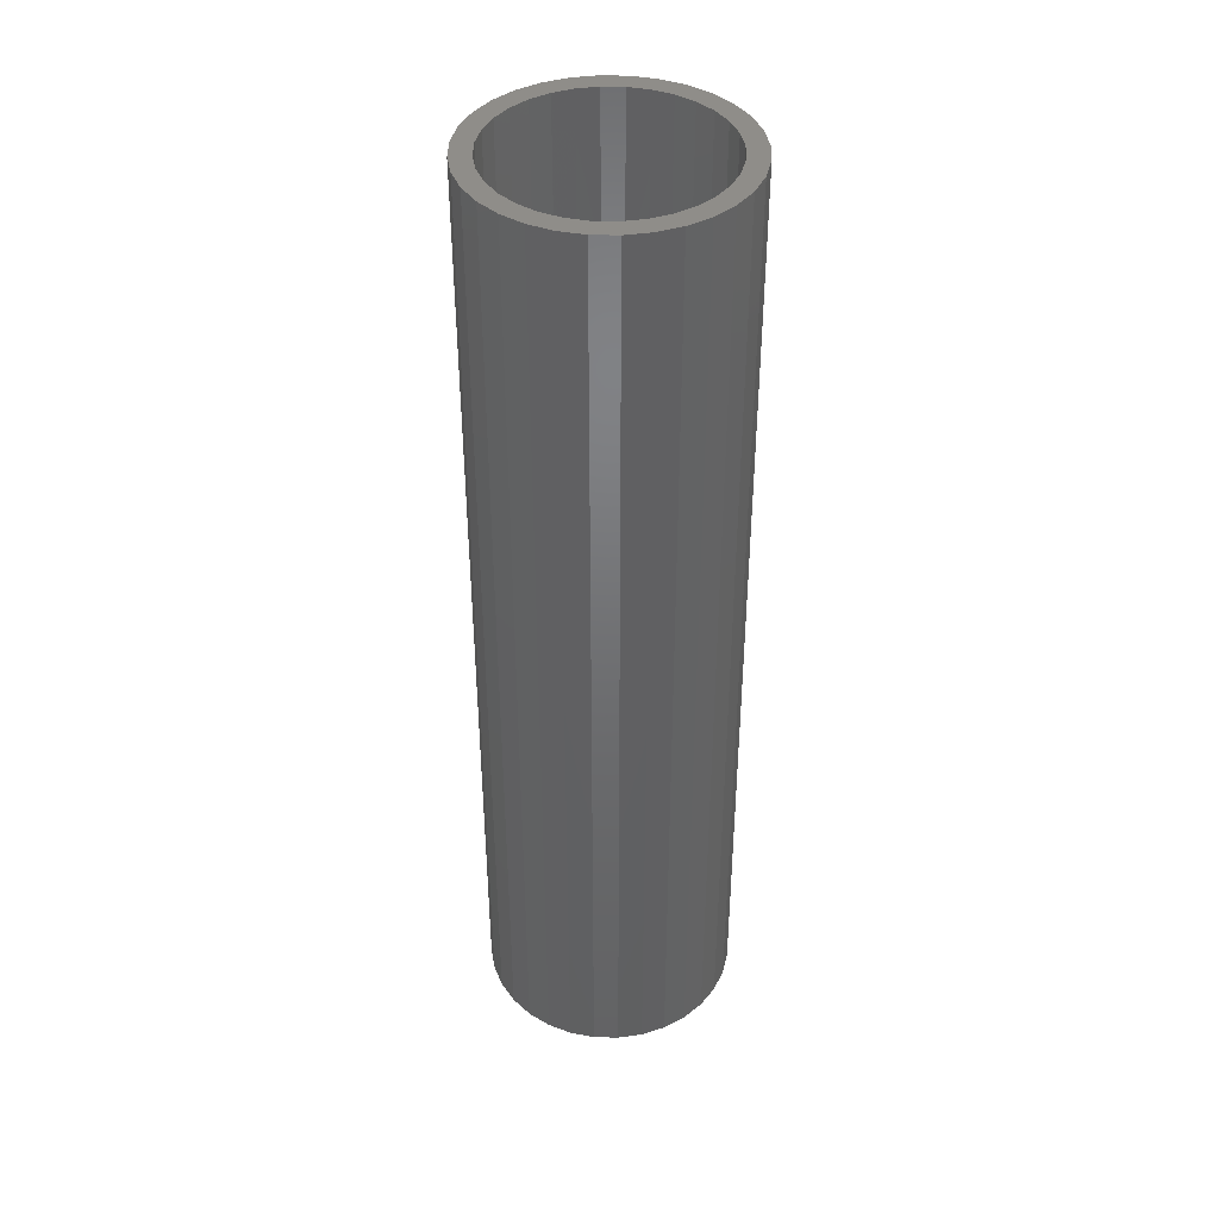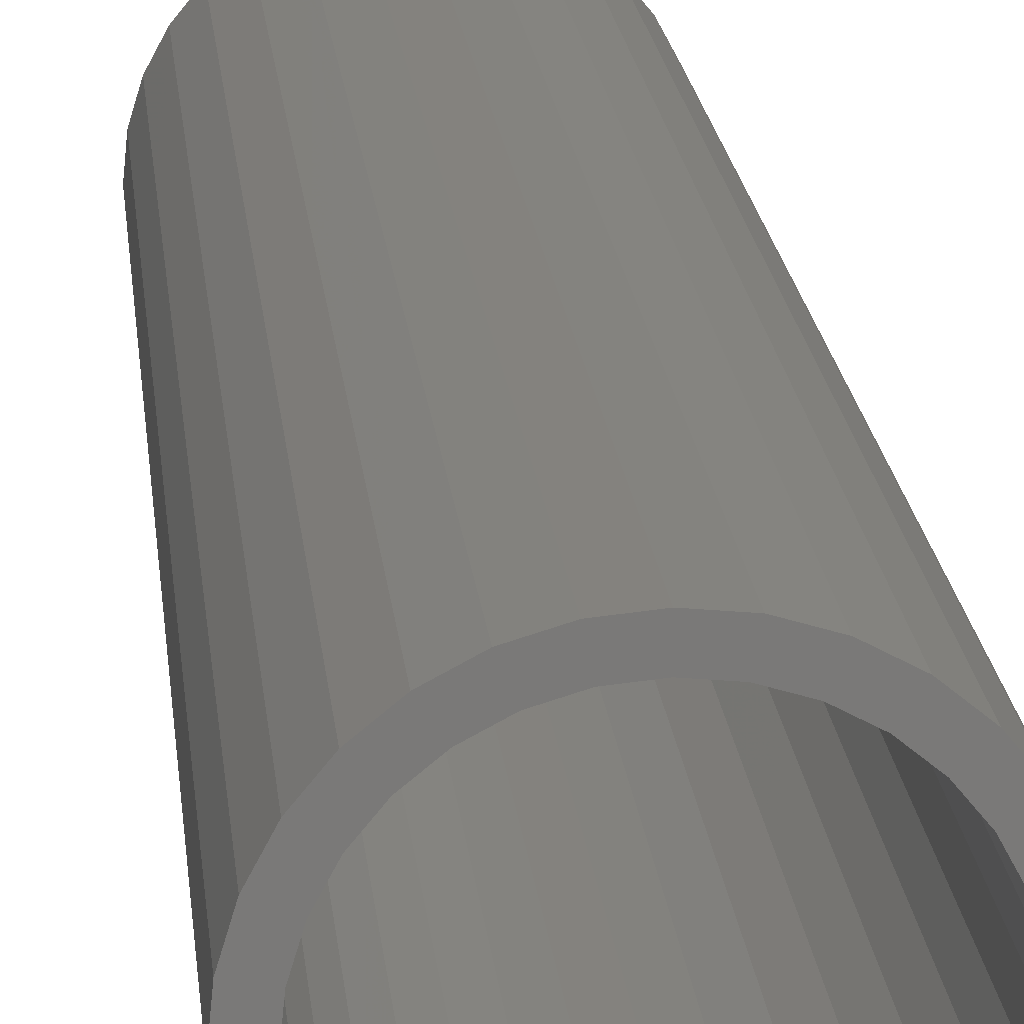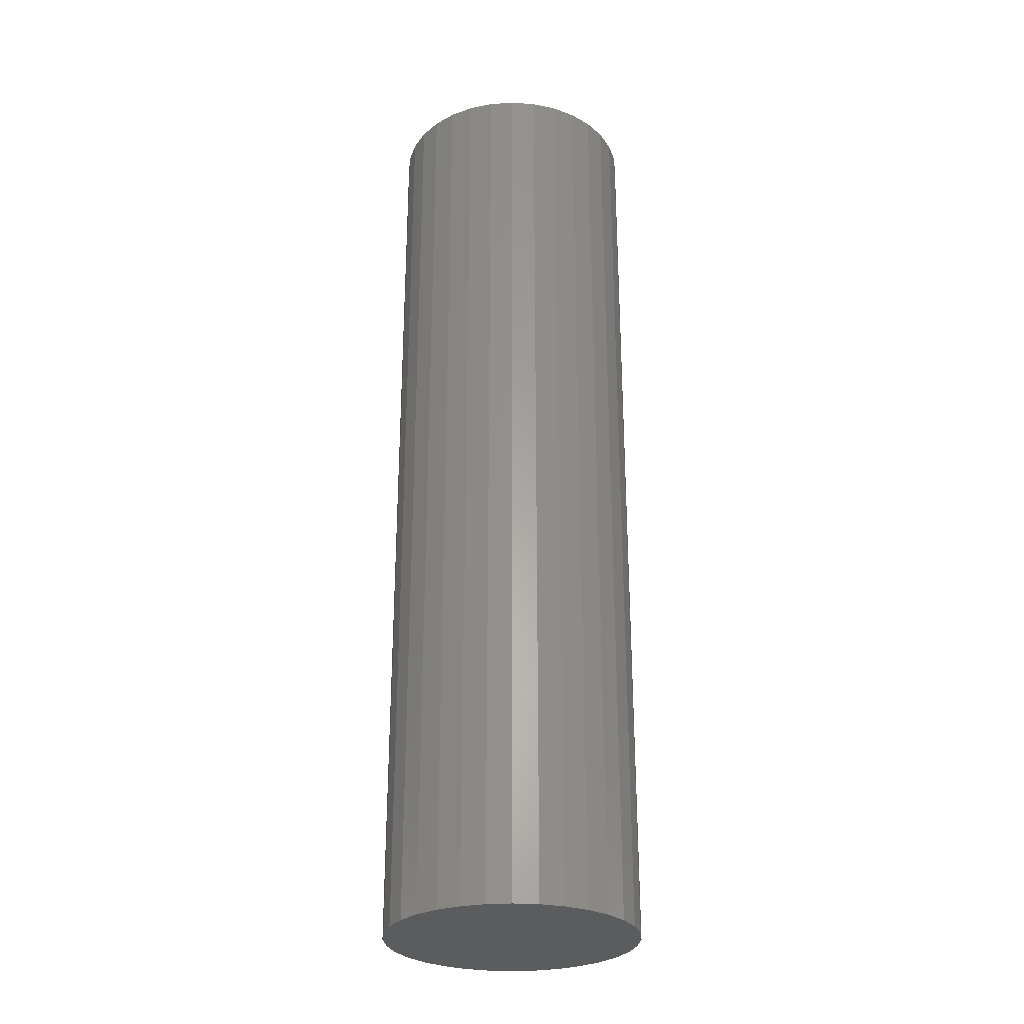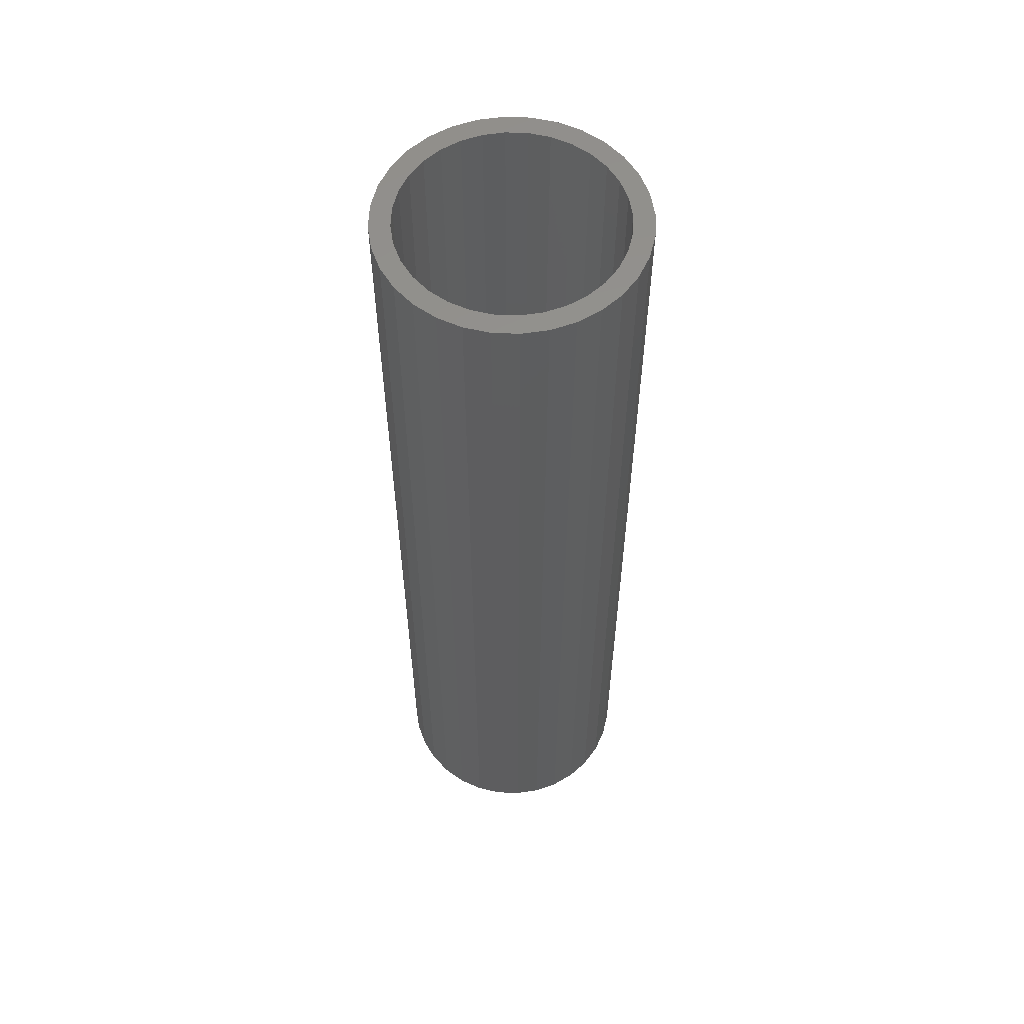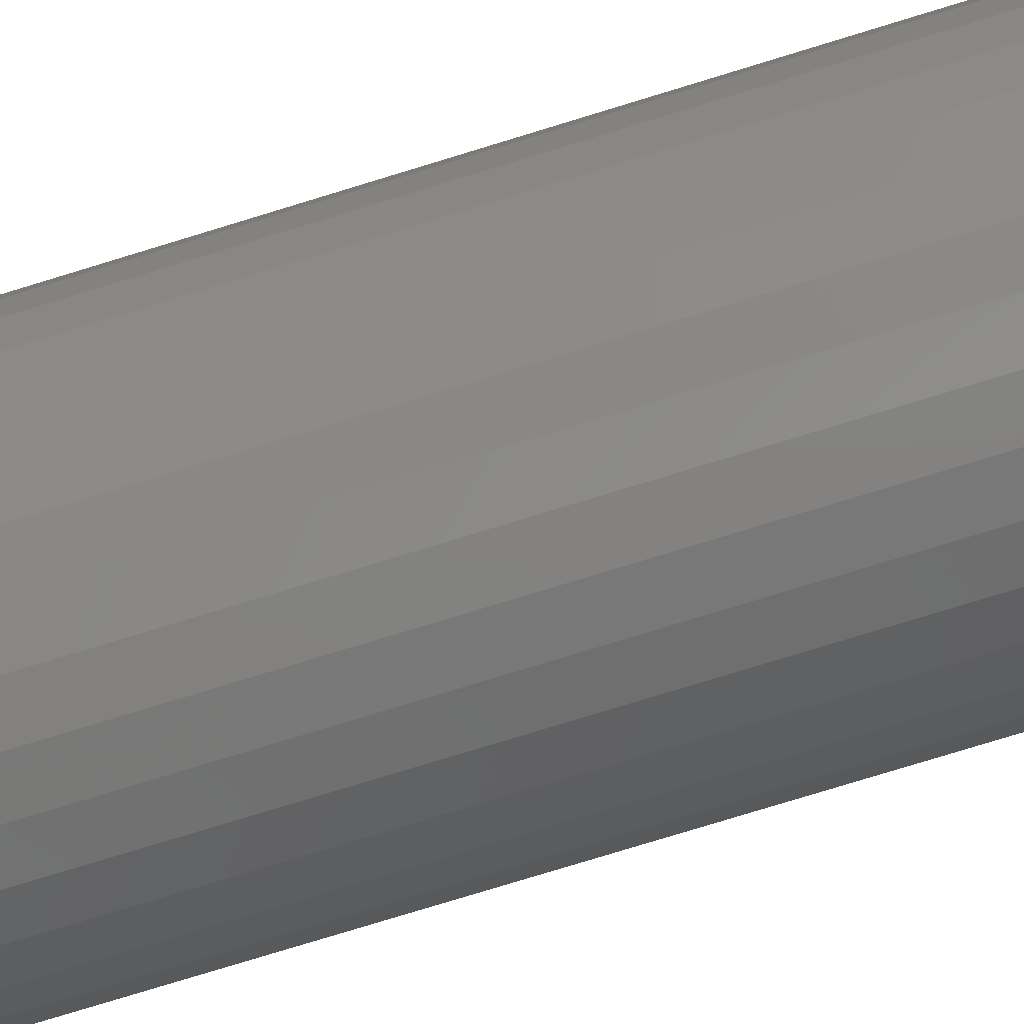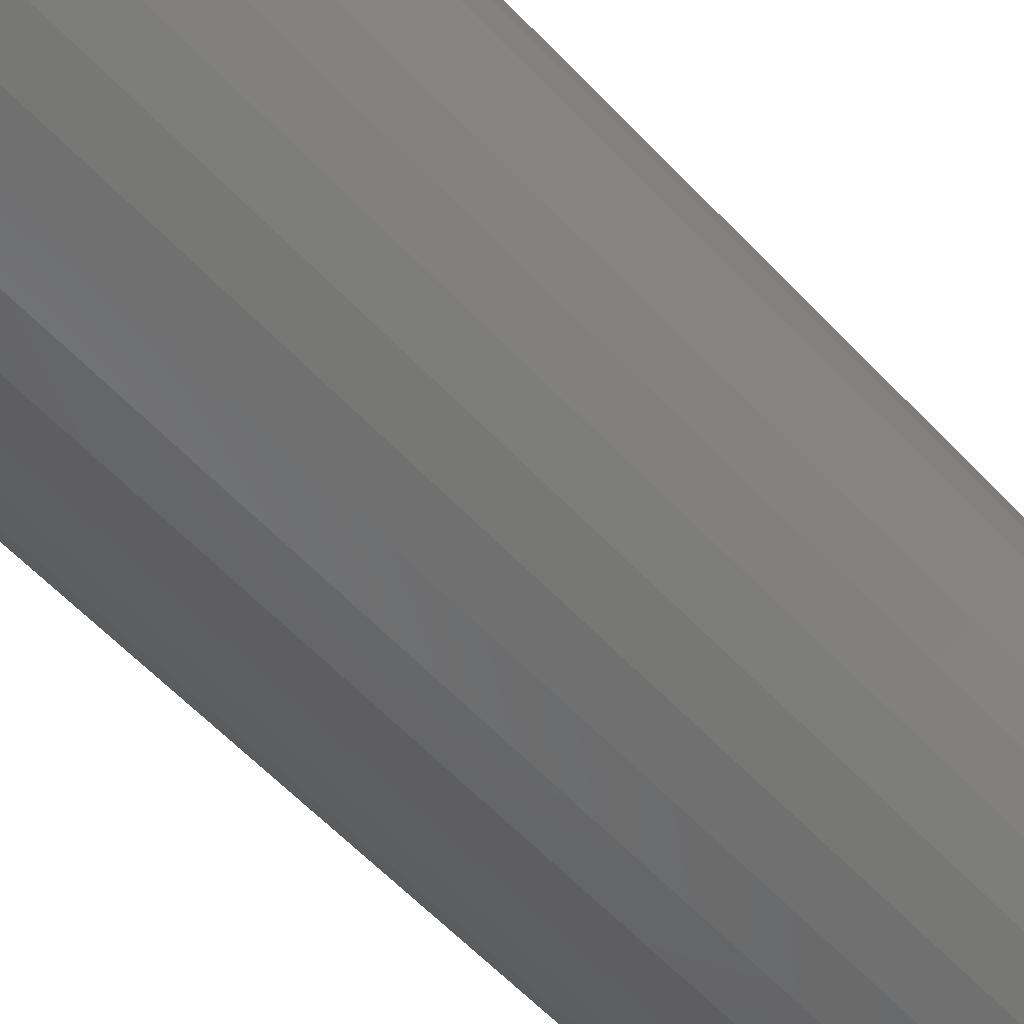
<metadata>
{"format":"stl","ext":"stl","renderer":"f3d","projection":"perspective","resolution":1024,"background":"white","views":[{"elev":41.0,"azim":-94.0,"up":"+Z"},{"elev":18.0,"azim":-5.2,"up":"+Y"},{"elev":-28.2,"azim":-0.2,"up":"+Z"},{"elev":57.3,"azim":-82.0,"up":"+Z"},{"elev":-76.7,"azim":107.1,"up":"+Y"},{"elev":-51.3,"azim":40.1,"up":"+Y"}]}
</metadata>
<code>
# stl→obj: 128 verts, 252 faces
v 0.002385 0.08454 0.75
v 0.002385 0.1002 0.75
v -0.01716 0.09824 0.75
v -0.03595 0.09254 0.75
v -0.05326 0.08328 0.75
v -0.01411 0.08292 0.75
v -0.02997 0.0781 0.75
v -0.06844 0.07083 0.75
v -0.04458 0.07029 0.75
v -0.05739 0.05978 0.75
v -0.0809 0.05565 0.75
v -0.05739 -0.05978 0.75
v -0.06844 -0.07083 0.75
v -0.04458 -0.07029 0.75
v -0.02997 -0.0781 0.75
v -0.05326 -0.08328 0.75
v -0.01411 -0.08292 0.75
v 0.002385 -0.08454 0.75
v -0.03595 -0.09254 0.75
v -0.01716 -0.09824 0.75
v 0.002385 -0.1002 0.75
v 0.02193 0.09824 0.75
v 0.04072 0.09254 0.75
v 0.01888 0.08292 0.75
v 0.05803 0.08328 0.75
v 0.03474 0.0781 0.75
v 0.04935 0.07029 0.75
v 0.07321 -0.07083 0.75
v 0.08567 -0.05565 0.75
v 0.06216 -0.05978 0.75
v 0.04935 -0.07029 0.75
v 0.03474 -0.0781 0.75
v 0.05803 -0.08328 0.75
v 0.01888 -0.08292 0.75
v 0.04072 -0.09254 0.75
v 0.02193 -0.09824 0.75
v -0.0809 -0.05565 0.75
v -0.06791 -0.04697 0.75
v -0.09016 -0.03833 0.75
v -0.07572 -0.03235 0.75
v -0.09585 -0.01954 0.75
v -0.08053 -0.01649 0.75
v -0.09778 5.675e-17 0.75
v -0.08215 4.79e-17 0.75
v -0.09585 0.01954 0.75
v -0.08053 0.01649 0.75
v -0.09016 0.03833 0.75
v -0.07572 0.03235 0.75
v -0.06791 0.04697 0.75
v 0.07321 0.07083 0.75
v 0.06216 0.05978 0.75
v 0.08567 0.05565 0.75
v 0.07268 0.04697 0.75
v 0.09492 0.03833 0.75
v 0.08049 0.03235 0.75
v 0.1006 0.01954 0.75
v 0.0853 0.01649 0.75
v 0.1025 0 0.75
v 0.08692 0 0.75
v 0.1006 -0.01954 0.75
v 0.0853 -0.01649 0.75
v 0.09492 -0.03833 0.75
v 0.08049 -0.03235 0.75
v 0.07268 -0.04697 0.75
v 0.002385 -0.08454 0.01562
v 0.01888 -0.08292 0.01562
v 0.03474 -0.0781 0.01562
v 0.04935 -0.07029 0.01562
v 0.06216 -0.05978 0.01562
v 0.07268 -0.04697 0.01562
v 0.08049 -0.03235 0.01562
v 0.0853 -0.01649 0.01562
v 0.08692 -9.579e-17 0.01562
v -0.01411 -0.08292 0.01562
v -0.02997 -0.0781 0.01562
v -0.04458 -0.07029 0.01562
v -0.05739 -0.05978 0.01562
v -0.06791 -0.04697 0.01562
v -0.07572 -0.03235 0.01562
v -0.08053 -0.01649 0.01562
v -0.08215 4.79e-17 0.01562
v 0.002385 0.08454 0.01562
v -0.01411 0.08292 0.01562
v -0.02997 0.0781 0.01562
v -0.04458 0.07029 0.01562
v -0.05739 0.05978 0.01562
v -0.06791 0.04697 0.01562
v -0.07572 0.03235 0.01562
v -0.08053 0.01649 0.01562
v 0.01888 0.08292 0.01562
v 0.03474 0.0781 0.01562
v 0.04935 0.07029 0.01562
v 0.06216 0.05978 0.01562
v 0.07268 0.04697 0.01562
v 0.08049 0.03235 0.01562
v 0.0853 0.01649 0.01562
v 0.002385 0.1002 0
v 0.02193 0.09824 0
v -0.01716 0.09824 0
v -0.03595 0.09254 0
v 0.04072 0.09254 0
v -0.05326 0.08328 0
v 0.05803 0.08328 0
v 0.04072 -0.09254 0
v -0.03595 -0.09254 0
v 0.05803 -0.08328 0
v -0.01716 -0.09824 0
v 0.02193 -0.09824 0
v 0.002385 -0.1002 0
v -0.05326 -0.08328 0
v -0.06844 -0.07083 0
v 0.07321 -0.07083 0
v -0.0809 -0.05565 0
v 0.08567 -0.05565 0
v -0.09016 -0.03833 0
v 0.09492 -0.03833 0
v -0.09585 -0.01954 0
v 0.1006 -0.01954 0
v -0.09778 5.675e-17 0
v 0.1025 0 0
v -0.09585 0.01954 0
v 0.1006 0.01954 0
v -0.09016 0.03833 0
v 0.09492 0.03833 0
v -0.0809 0.05565 0
v 0.08567 0.05565 0
v -0.06844 0.07083 0
v 0.07321 0.07083 0
f 1 2 3
f 1 3 4
f 4 5 1
f 1 5 6
f 7 6 5
f 5 8 7
f 7 8 9
f 10 9 8
f 8 11 10
f 12 13 14
f 15 14 13
f 13 16 15
f 15 16 17
f 18 17 16
f 16 19 18
f 18 19 20
f 18 20 21
f 22 2 1
f 23 22 1
f 23 1 24
f 23 24 25
f 25 24 26
f 25 26 27
f 28 29 30
f 28 30 31
f 28 31 32
f 28 32 33
f 33 32 34
f 33 34 18
f 33 18 35
f 36 35 18
f 18 21 36
f 13 12 37
f 37 12 38
f 37 38 39
f 39 38 40
f 39 40 41
f 41 40 42
f 41 42 43
f 43 42 44
f 43 44 45
f 45 44 46
f 45 46 47
f 47 46 48
f 47 48 11
f 11 48 49
f 11 49 10
f 25 27 50
f 50 27 51
f 50 51 52
f 52 51 53
f 52 53 54
f 54 53 55
f 54 55 56
f 56 55 57
f 56 57 58
f 58 57 59
f 58 59 60
f 60 59 61
f 60 61 62
f 62 61 63
f 62 63 29
f 29 63 64
f 29 64 30
f 65 34 66
f 66 34 32
f 66 32 67
f 67 32 31
f 67 31 68
f 68 31 30
f 68 30 69
f 69 30 64
f 69 64 70
f 70 64 63
f 70 63 71
f 71 63 61
f 71 61 72
f 72 61 59
f 72 59 73
f 34 65 18
f 18 65 74
f 18 74 17
f 17 74 75
f 17 75 15
f 15 75 76
f 15 76 14
f 14 76 77
f 14 77 12
f 12 77 78
f 12 78 38
f 38 78 79
f 38 79 40
f 40 79 80
f 40 80 42
f 42 80 81
f 42 81 44
f 82 6 83
f 83 6 7
f 83 7 84
f 84 7 9
f 84 9 85
f 85 9 10
f 85 10 86
f 86 10 49
f 86 49 87
f 87 49 48
f 87 48 88
f 88 48 46
f 88 46 89
f 89 46 44
f 89 44 81
f 6 82 1
f 1 82 90
f 1 90 24
f 24 90 91
f 24 91 26
f 26 91 92
f 26 92 27
f 27 92 93
f 27 93 51
f 51 93 94
f 51 94 53
f 53 94 95
f 53 95 55
f 55 95 96
f 55 96 57
f 57 96 73
f 57 73 59
f 83 90 82
f 90 83 84
f 90 84 91
f 91 84 85
f 91 85 92
f 92 85 86
f 92 86 93
f 69 76 68
f 68 76 75
f 68 75 67
f 67 75 74
f 67 74 66
f 66 74 65
f 93 86 94
f 94 86 87
f 94 87 95
f 95 87 88
f 95 88 96
f 96 88 89
f 96 89 73
f 73 89 81
f 73 81 72
f 72 81 80
f 72 80 71
f 71 80 79
f 71 79 70
f 70 79 78
f 70 78 69
f 69 78 77
f 69 77 76
f 97 98 99
f 100 99 98
f 101 100 98
f 102 100 101
f 103 102 101
f 104 105 106
f 107 105 104
f 108 107 104
f 109 107 108
f 105 110 106
f 106 110 111
f 106 111 112
f 112 111 113
f 112 113 114
f 114 113 115
f 114 115 116
f 116 115 117
f 116 117 118
f 118 117 119
f 118 119 120
f 120 119 121
f 120 121 122
f 122 121 123
f 122 123 124
f 124 123 125
f 124 125 126
f 126 125 127
f 126 127 128
f 128 127 102
f 128 102 103
f 120 58 118
f 118 58 60
f 118 60 116
f 116 60 62
f 116 62 114
f 114 62 29
f 114 29 112
f 112 29 28
f 112 28 106
f 106 28 33
f 106 33 104
f 104 33 35
f 104 35 108
f 108 35 36
f 108 36 109
f 109 36 21
f 109 21 107
f 107 21 20
f 107 20 105
f 105 20 19
f 105 19 110
f 110 19 16
f 110 16 111
f 111 16 13
f 111 13 113
f 113 13 37
f 113 37 115
f 115 37 39
f 115 39 117
f 117 39 41
f 117 41 119
f 119 41 43
f 119 43 121
f 121 43 45
f 121 45 123
f 123 45 47
f 123 47 125
f 125 47 11
f 125 11 127
f 127 11 8
f 127 8 102
f 102 8 5
f 102 5 100
f 100 5 4
f 100 4 99
f 99 4 3
f 99 3 97
f 97 3 2
f 97 2 98
f 98 2 22
f 98 22 101
f 101 22 23
f 101 23 103
f 103 23 25
f 103 25 128
f 128 25 50
f 128 50 126
f 126 50 52
f 126 52 124
f 124 52 54
f 124 54 122
f 122 54 56
f 122 56 120
f 120 56 58

</code>
